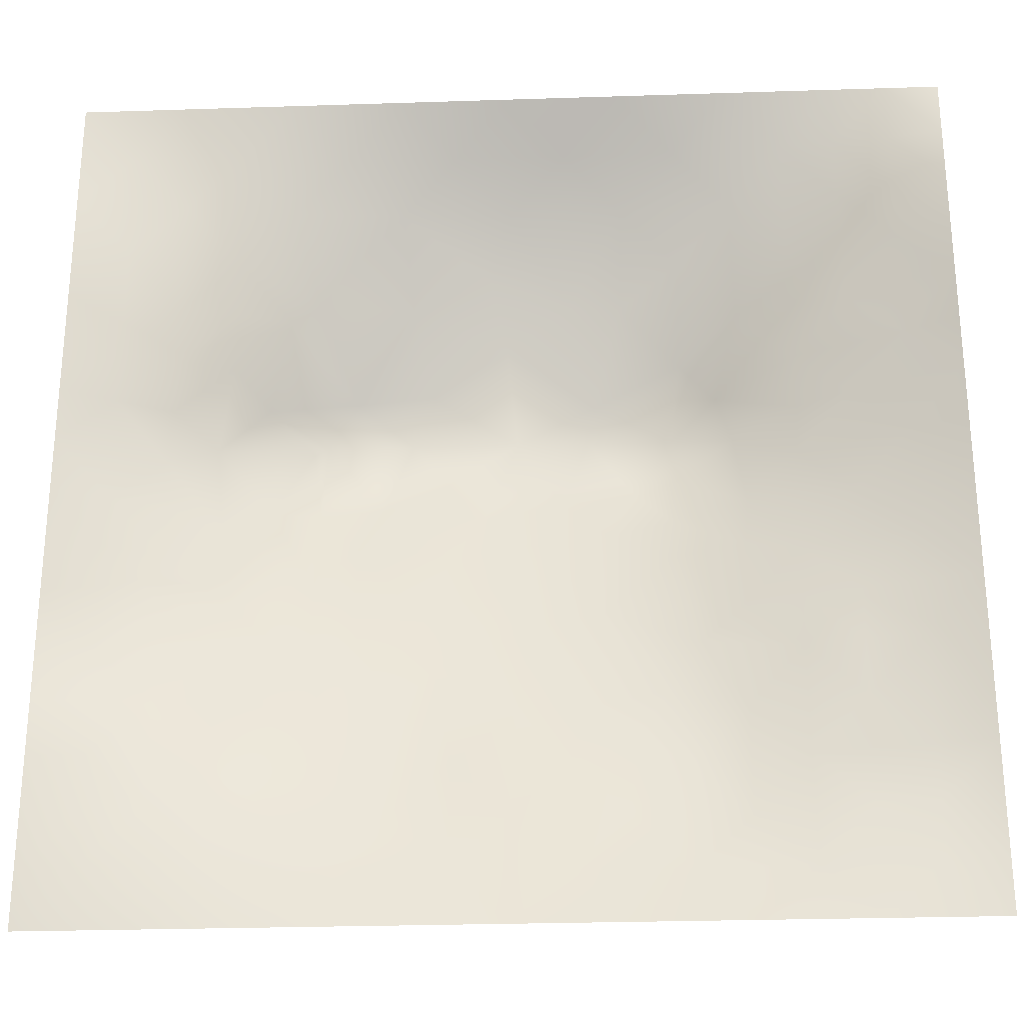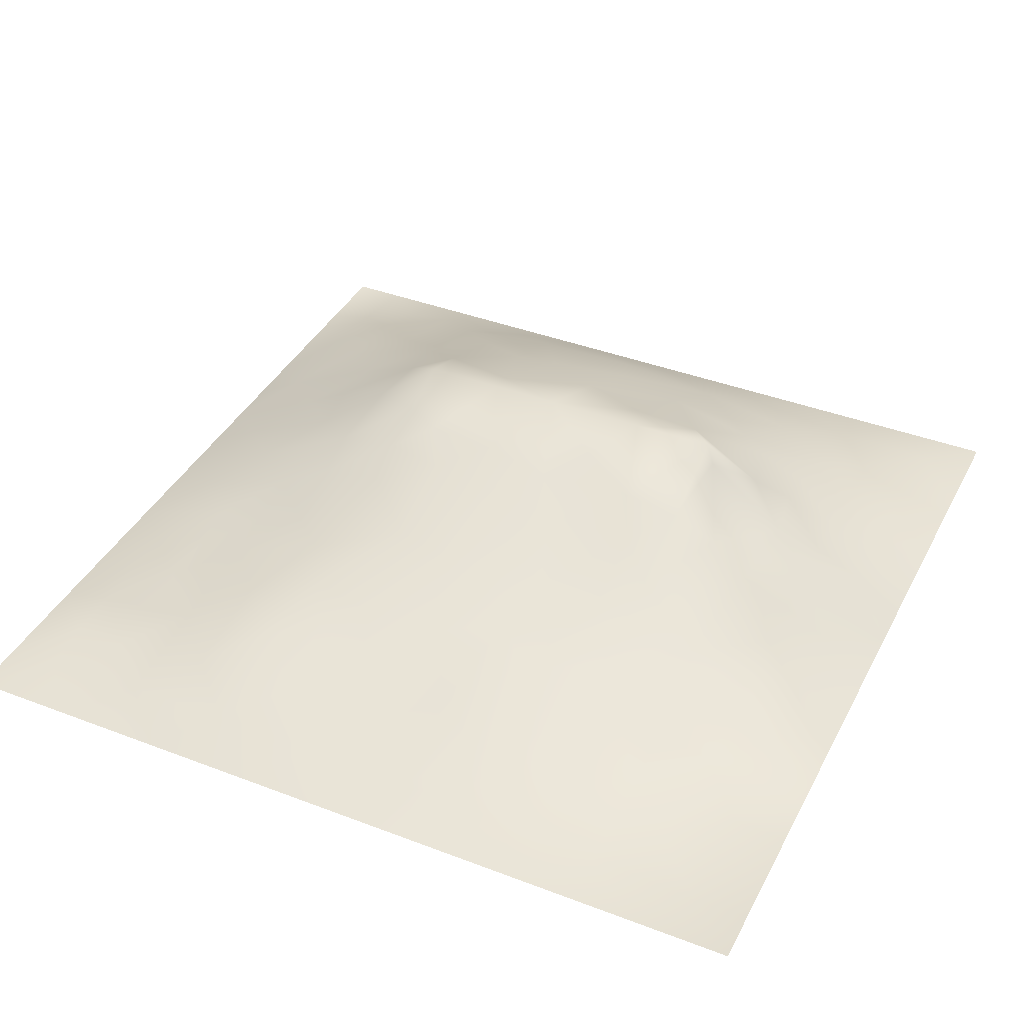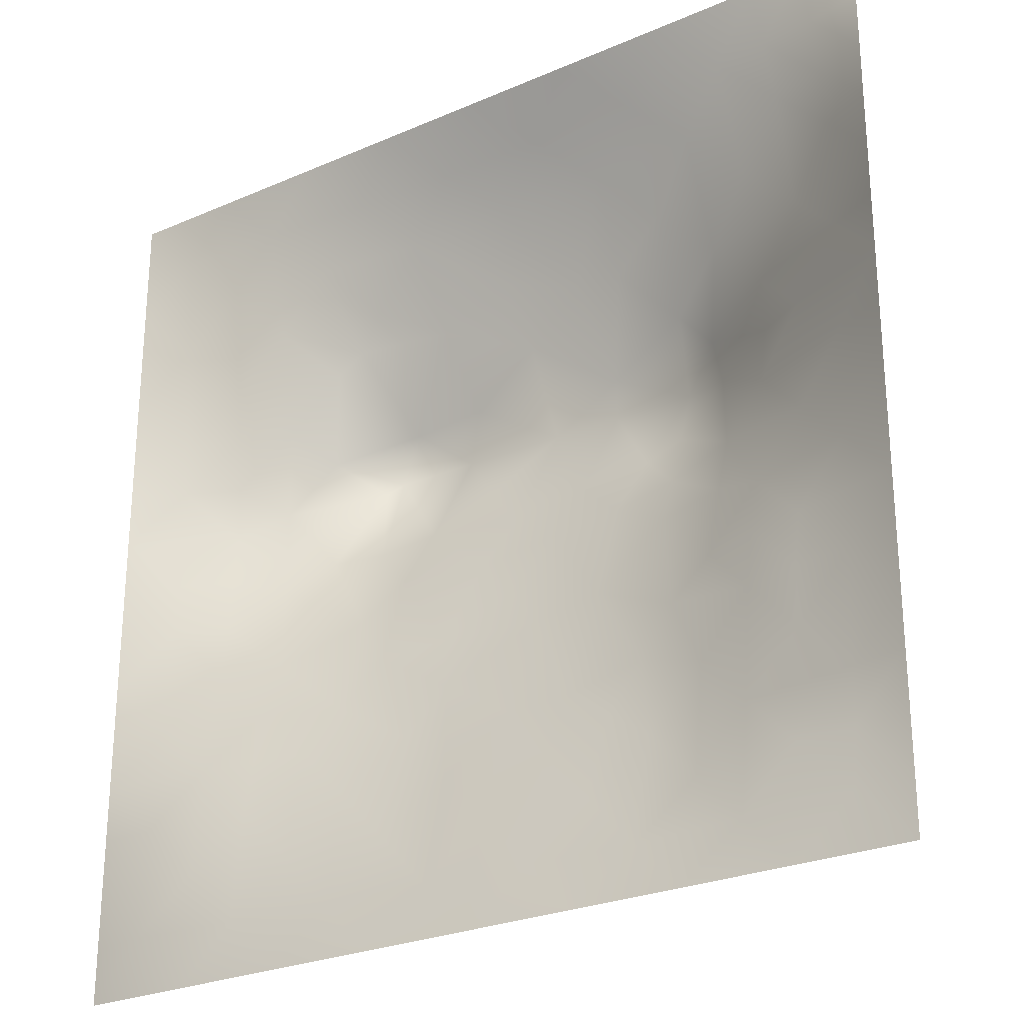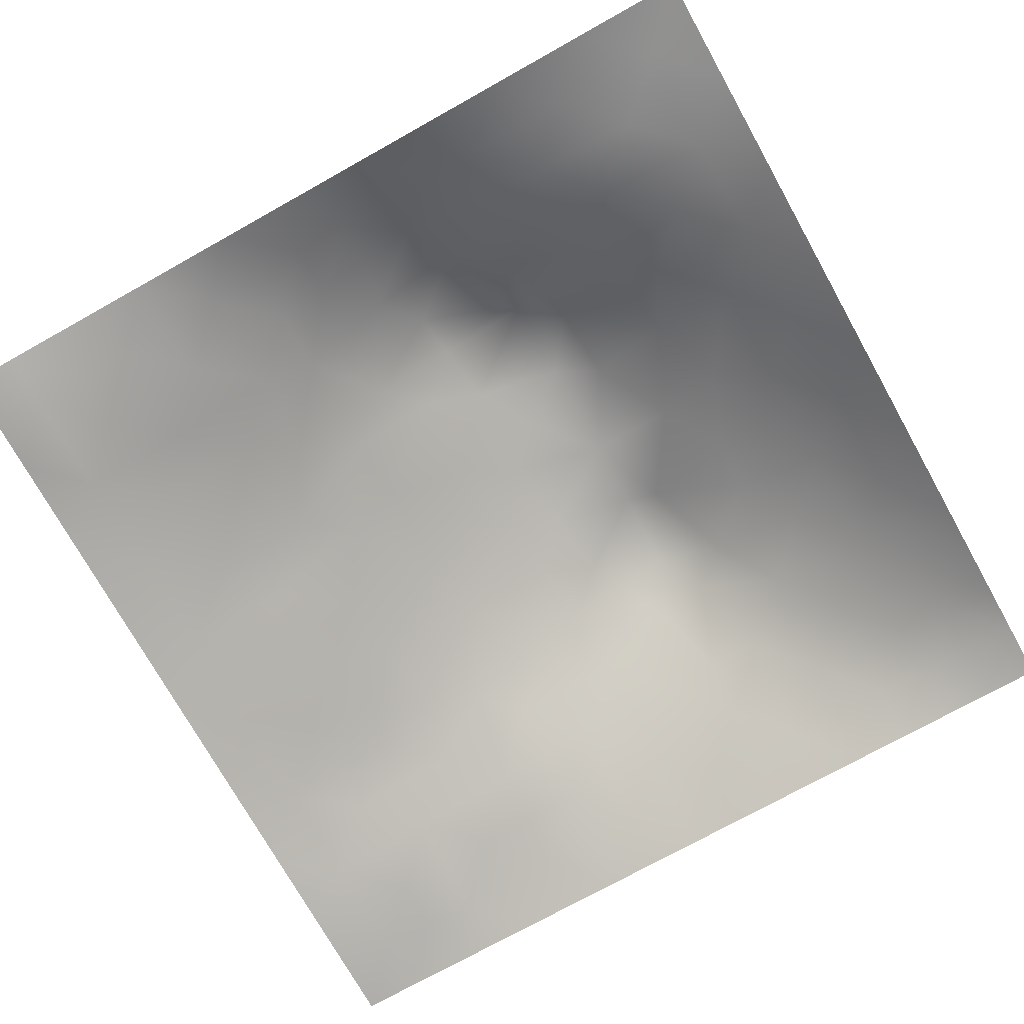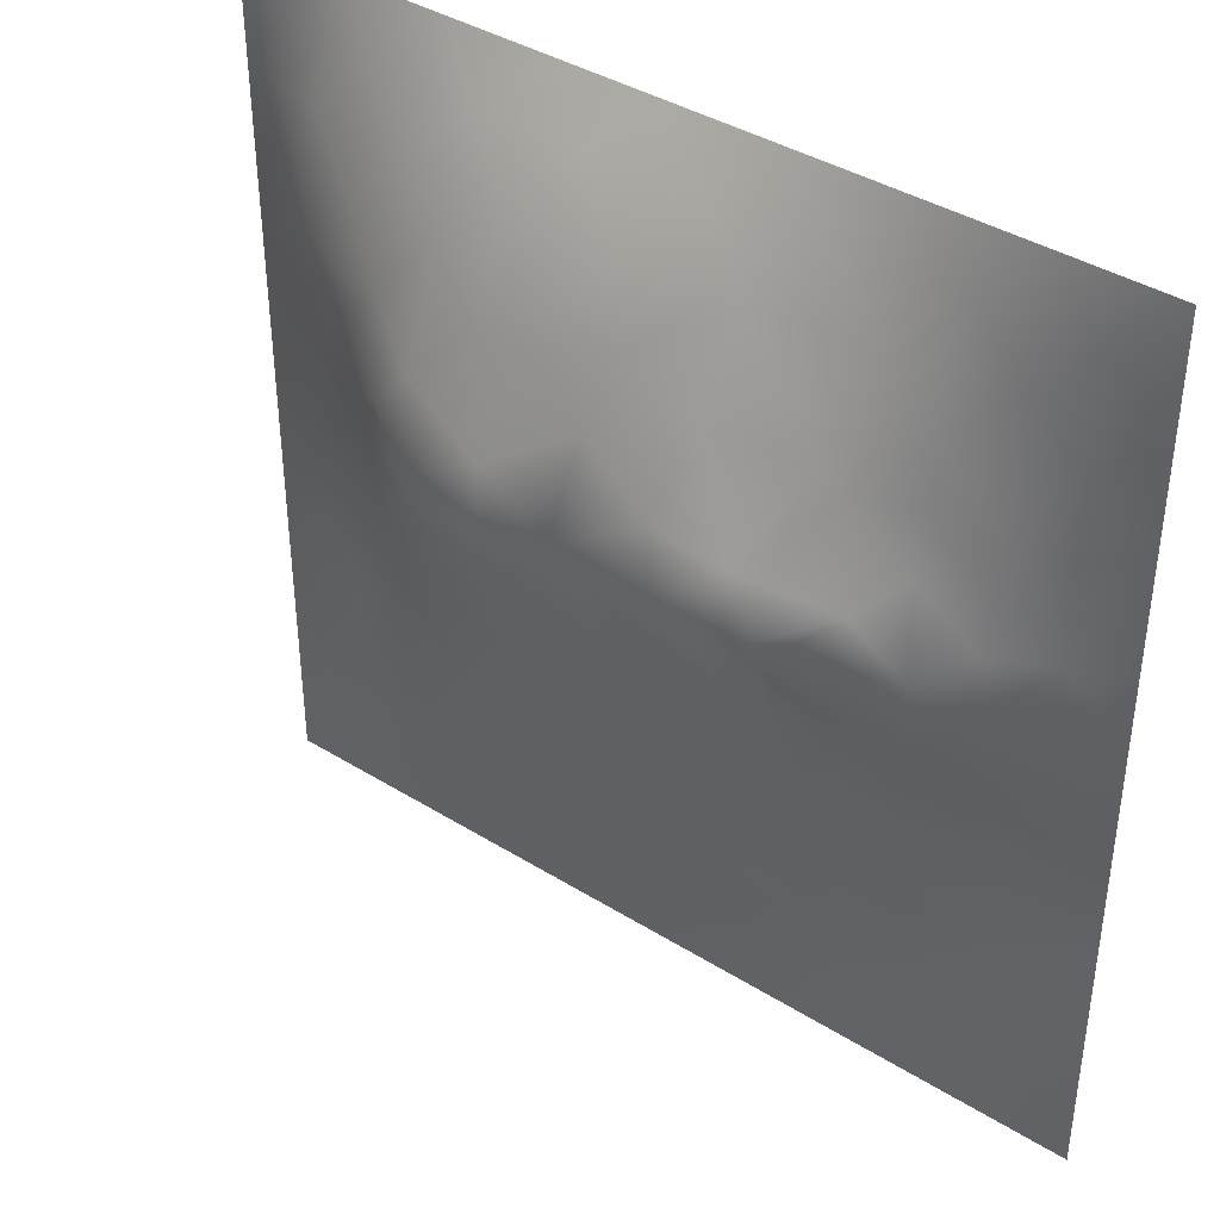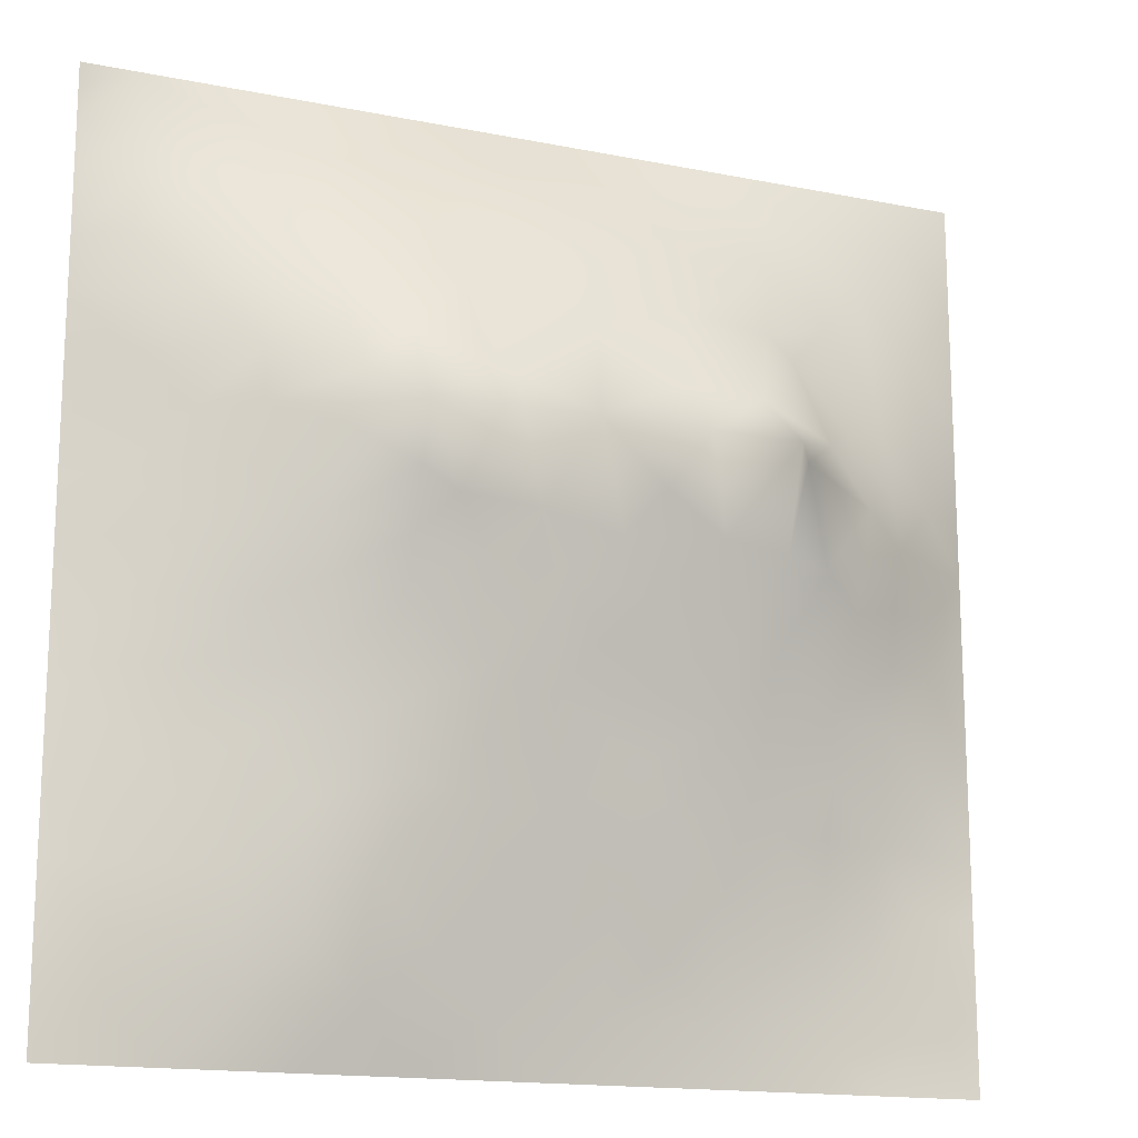
<metadata>
{"format":"obj","ext":"obj","renderer":"f3d","projection":"perspective","resolution":1024,"background":"white","views":[{"elev":-27.0,"azim":-177.1,"up":"+Y"},{"elev":39.5,"azim":25.4,"up":"+Z"},{"elev":-26.2,"azim":-145.6,"up":"+Y"},{"elev":-74.1,"azim":119.2,"up":"+Z"},{"elev":39.6,"azim":37.7,"up":"+Y"},{"elev":-15.9,"azim":-22.6,"up":"+Y"}]}
</metadata>
<code>
v -0 0 -0
v 1 0 -0
v -0 1 0
v 1 1 0
v 0.9368 0.126 0.000215
v -0 0.5 0
v 0.5 1 0
v 1 0.5 0
v 0.5 -0 0
v 0.2413 0.7595 0.1025
v 0.7553 0.7548 0.08749
v 0.2492 0.2509 0.05483
v 0.751 0.2536 0.04453
v 0.75 0 0
v 0.25 0 0
v 1 0.75 0
v 1 0.25 0
v 0.25 1 0
v 0.75 1 0
v 0 0.25 0
v 0 0.75 -0
v 0.3652 0.2211 0.06098
v 0.05949 0.8767 0.02234
v 0.2375 0.5197 0.1067
v 0.8128 0.2536 0.03086
v 0.8784 0.3778 0.04213
v 0.625 0.1268 0.02874
v 0.8814 0.4401 0.05355
v 0.8739 0.1268 0.003149
v 0.3751 0.125 0.03628
v 0.1254 0.1256 0.01368
v 0.493 0.2538 0.06747
v 0.8836 0.6267 0.06328
v 0.1239 0.9393 0.01856
v 0.875 0.8748 0.02124
v 0.3728 0.8863 0.07289
v 0.2504 0.6068 0.1271
v 0.1212 0.8789 0.03796
v 0.1201 0.6286 0.05785
v 0.6264 0.8826 0.06453
v 0.1233 0.3773 0.04055
v 0.2495 0.1233 0.03671
v 0.8777 0.7505 0.04382
v 0.8747 0.2531 0.01806
v 0.2466 0.8828 0.05949
v 0.751 0.878 0.04531
v 0.1244 0.2513 0.03024
v 0.1166 0.7544 0.06106
v 0.3199 0.5672 0.1519
v 0.5839 0.3089 0.07945
v 0.0625 1 0
v 0.8829 0.5028 0.0596
v 0.4333 0.7848 0.1211
v 0.2427 0.4592 0.09398
v 0 0.375 0
v 0.5002 0.8862 0.07432
v 0 0.6875 -0
v 0.2472 0.378 0.07641
v 0.1205 0.5028 0.05432
v 0.5221 0.4191 0.1127
v 0.6267 0.2527 0.06513
v 0.5002 0.127 0.03094
v 0.4975 0.6329 0.1744
v 0 0.625 0
v 0.6477 0.5334 0.1398
v 0.4458 0.5398 0.1463
v 0.625 1 0
v 0.875 1 0
v 0.125 1 0
v 0.375 1 0
v 1 0.375 0
v 0.5691 0.4668 0.1255
v 1 0.875 0
v 1 0.625 0
v 0.375 0 0
v 0.125 0 0
v 0.875 0 0
v 0.625 0 0
v 0.7495 0.1272 0.01864
v 0.4742 0.4832 0.1337
v 0.7748 0.5204 0.1164
v 0.06132 0.3135 0.0204
v 0.1838 0.441 0.06882
v 0.1873 0.3152 0.04583
v 0.06091 0.439 0.0241
v 0.6878 0.9408 0.02925
v 0.6907 0.8189 0.08012
v 0.5626 0.9424 0.03542
v 0.05811 0.6893 0.032
v 0.1786 0.6935 0.08801
v 0.05954 0.5642 0.02963
v 0.1861 0.9414 0.02756
v 0.1814 0.819 0.06706
v 0.06142 0.9385 0.01154
v 0.3932 0.4914 0.1312
v 0.6756 0.3645 0.08417
v 0.508 0.737 0.1367
v 0.3075 0.8235 0.09322
v 0.4371 0.9442 0.03896
v 0.9383 0.8123 0.01756
v 0.8139 0.8137 0.04856
v 0.938 0.938 0.01245
v 1 0.1875 -0
v 0 0.1875 0
v 0.941 0.5016 0.02894
v 0.8358 0.5955 0.1012
v 0.8191 0.6898 0.0803
v 0.9427 0.6258 0.03293
v 0.3084 0.7122 0.138
v 0.8159 0.7517 0.06407
v 0.8876 0.5648 0.07048
v 0.1876 0.06197 0.01468
v 0.06261 0.06284 0.00423
v 0.1876 0.1881 0.03272
v 0.3126 0.0611 0.02176
v 0.312 0.1867 0.05393
v 0.4376 0.06289 0.01728
v 0.8119 0.06371 0.00406
v 0.9371 0.06316 -0.006855
v -0 0.9375 0
v 0.5955 0.688 0.155
v 0.5261 0.8169 0.1067
v 0.5632 0.1898 0.04913
v 0.6875 0.1909 0.03685
v 0.5624 0.0636 0.0144
v 0.9393 0.3137 0.01978
v 0.8146 0.3163 0.04546
v 0.94 0.4392 0.02524
v 0.3114 0.9428 0.03442
v 0.7199 0.5255 0.1368
v 0.8115 0.191 0.0173
v 0.8046 0.3771 0.06056
v 0.6871 0.06407 0.009068
v 0.3998 0.381 0.1003
v 0.9367 0.189 0.001217
v 0.4379 0.1888 0.0526
v 0.06206 0.1881 0.01407
v 0.3753 0.7807 0.118
v 0.9408 0.6879 0.02856
v 0.3213 0.4545 0.113
v 0.05808 0.8144 0.02835
v 0.8122 0.9378 0.01601
v 0.1809 0.5671 0.08487
v 0.7812 0.6554 0.12
v 0.6745 0.4745 0.1198
v 0.7194 0.6338 0.1746
v 0.3196 0.6321 0.1746
v 0.7238 0.7787 0.09146
v 0.3609 0.5465 0.1453
v 0.6198 0.6334 0.1745
v 0.1863 0.3785 0.05517
v 0.2952 0.3348 0.0777
v 0.7329 0.6177 0.1596
v 0.7156 0.3054 0.06219
v 0.6837 0.6813 0.1558
v 0.3302 0.2776 0.07258
v 0.2677 0.6665 0.1383
v 0.5345 0.5217 0.1436
v 0.6167 0.7827 0.1153
v 0.5987 0.3728 0.09548
v 0.4157 0.6325 0.1744
v 0.7203 0.4253 0.1019
v -0 0.0625 -0
v 0.1248 0.3147 0.03077
v 0.4186 0.2589 0.07107
v 0.06216 0.1252 0.0124
v 0.8235 0.4853 0.08706
v 0.4789 0.3671 0.09874
v 0.1777 0.6302 0.09192
v 0.4081 0.6725 0.1605
v -0 0.875 -0
v 0 0.8125 -0
v 0.8804 0.6887 0.05489
v 1 0.5625 0
v 1 0.0625 -0
v -0 0.5625 0
v 0.3201 0.5058 0.1305
v 0.5764 0.5729 0.1562
f 1 113 163
f 112 31 113
f 84 114 12
f 166 163 113
f 84 12 152
f 166 104 163
f 166 137 104
f 112 114 31
f 162 81 130
f 42 114 112
f 31 166 113
f 116 115 30
f 31 137 166
f 134 156 165
f 114 137 31
f 76 113 1
f 76 112 113
f 15 112 76
f 15 115 112
f 75 115 15
f 117 115 75
f 136 30 117
f 125 133 27
f 22 30 136
f 30 115 117
f 32 165 136
f 22 136 165
f 156 152 12
f 156 116 22
f 145 162 130
f 116 30 22
f 42 112 115
f 42 115 116
f 156 12 116
f 164 84 151
f 95 134 80
f 140 134 95
f 156 22 165
f 134 165 168
f 151 84 58
f 164 47 84
f 33 106 111
f 60 72 80
f 168 165 32
f 80 134 168
f 134 152 156
f 56 36 53
f 158 63 66
f 116 12 42
f 140 152 134
f 119 5 29
f 58 152 140
f 54 58 140
f 58 84 152
f 45 98 36
f 83 58 54
f 85 55 41
f 151 58 83
f 85 41 83
f 82 137 47
f 151 83 41
f 164 151 41
f 47 137 114
f 47 114 84
f 82 164 41
f 82 47 164
f 55 82 41
f 20 137 82
f 20 104 137
f 55 20 82
f 177 49 24
f 34 51 94
f 117 9 62
f 141 38 23
f 125 62 9
f 92 18 69
f 59 85 83
f 24 59 83
f 120 51 3
f 120 94 51
f 114 42 12
f 138 53 36
f 161 147 149
f 121 63 150
f 98 138 36
f 66 63 161
f 129 45 36
f 109 98 10
f 45 10 98
f 36 99 129
f 92 45 18
f 70 129 99
f 129 70 18
f 129 18 45
f 34 38 92
f 23 34 94
f 48 89 90
f 48 38 141
f 34 92 69
f 34 69 51
f 172 23 171
f 21 141 172
f 23 38 34
f 39 90 89
f 172 141 23
f 48 141 21
f 89 48 21
f 64 39 89
f 90 10 48
f 93 38 48
f 93 48 10
f 93 10 45
f 169 90 39
f 177 95 149
f 123 32 62
f 177 24 54
f 66 95 80
f 157 90 169
f 57 89 21
f 64 89 57
f 176 91 64
f 6 91 176
f 120 171 94
f 91 39 64
f 23 94 171
f 6 55 85
f 24 83 54
f 5 135 29
f 24 143 59
f 143 169 39
f 177 54 140
f 49 177 149
f 177 140 95
f 157 169 37
f 147 49 149
f 170 138 109
f 109 157 147
f 37 169 143
f 37 143 24
f 170 109 147
f 157 10 90
f 109 138 98
f 109 10 157
f 161 63 170
f 170 53 138
f 121 97 63
f 97 170 63
f 161 170 147
f 66 161 149
f 66 149 95
f 158 66 80
f 13 25 127
f 158 178 63
f 78 125 9
f 28 105 52
f 160 72 60
f 11 144 107
f 122 53 97
f 142 101 35
f 101 43 35
f 154 132 162
f 150 63 178
f 65 178 158
f 87 46 40
f 97 53 170
f 155 121 150
f 159 155 148
f 144 146 153
f 11 155 144
f 65 146 150
f 106 153 81
f 146 155 150
f 65 150 178
f 50 168 32
f 72 145 65
f 162 167 81
f 100 35 43
f 167 106 81
f 81 153 130
f 167 111 106
f 107 106 33
f 154 162 96
f 111 52 105
f 174 105 8
f 173 139 43
f 59 143 91
f 108 33 111
f 173 108 139
f 39 91 143
f 173 33 108
f 110 173 43
f 107 33 173
f 110 101 11
f 144 155 146
f 144 153 106
f 144 106 107
f 110 43 101
f 46 101 142
f 86 46 142
f 110 11 107
f 110 107 173
f 56 99 36
f 159 87 40
f 74 139 108
f 100 43 139
f 108 111 174
f 105 174 111
f 40 46 86
f 16 100 139
f 102 35 100
f 68 142 102
f 88 99 56
f 142 35 102
f 88 40 86
f 148 101 46
f 19 86 142
f 88 56 40
f 122 159 40
f 148 46 87
f 122 40 56
f 159 148 87
f 148 155 11
f 148 11 101
f 159 97 121
f 159 121 155
f 122 56 53
f 122 97 159
f 67 88 86
f 7 99 88
f 7 70 99
f 67 7 88
f 19 67 86
f 68 19 142
f 73 102 100
f 4 68 102
f 73 4 102
f 16 73 100
f 74 16 139
f 174 74 108
f 123 27 61
f 132 26 28
f 44 126 26
f 79 13 124
f 118 133 14
f 37 24 49
f 126 17 71
f 128 71 8
f 128 8 105
f 28 128 105
f 26 128 28
f 167 28 52
f 132 127 26
f 45 92 93
f 38 93 92
f 127 44 26
f 44 17 126
f 131 25 13
f 157 37 147
f 130 153 146
f 127 25 44
f 26 126 128
f 27 124 61
f 167 132 28
f 145 130 65
f 167 52 111
f 146 65 130
f 77 2 119
f 124 154 61
f 119 2 175
f 162 132 167
f 5 175 103
f 77 119 118
f 72 65 158
f 96 145 160
f 72 158 80
f 160 60 168
f 60 80 168
f 160 168 50
f 96 50 61
f 160 145 72
f 71 128 126
f 77 118 14
f 154 96 61
f 123 50 32
f 96 162 145
f 96 160 50
f 154 13 127
f 154 127 132
f 131 13 79
f 124 13 154
f 85 59 6
f 27 133 124
f 123 61 50
f 27 123 125
f 62 125 123
f 62 136 117
f 9 117 75
f 91 6 59
f 78 133 125
f 14 133 78
f 119 29 118
f 49 147 37
f 131 79 118
f 79 124 133
f 79 133 118
f 29 131 118
f 136 62 32
f 119 175 5
f 5 103 135
f 135 17 44
f 135 103 17
f 131 44 25
f 131 29 44
f 135 44 29

</code>
